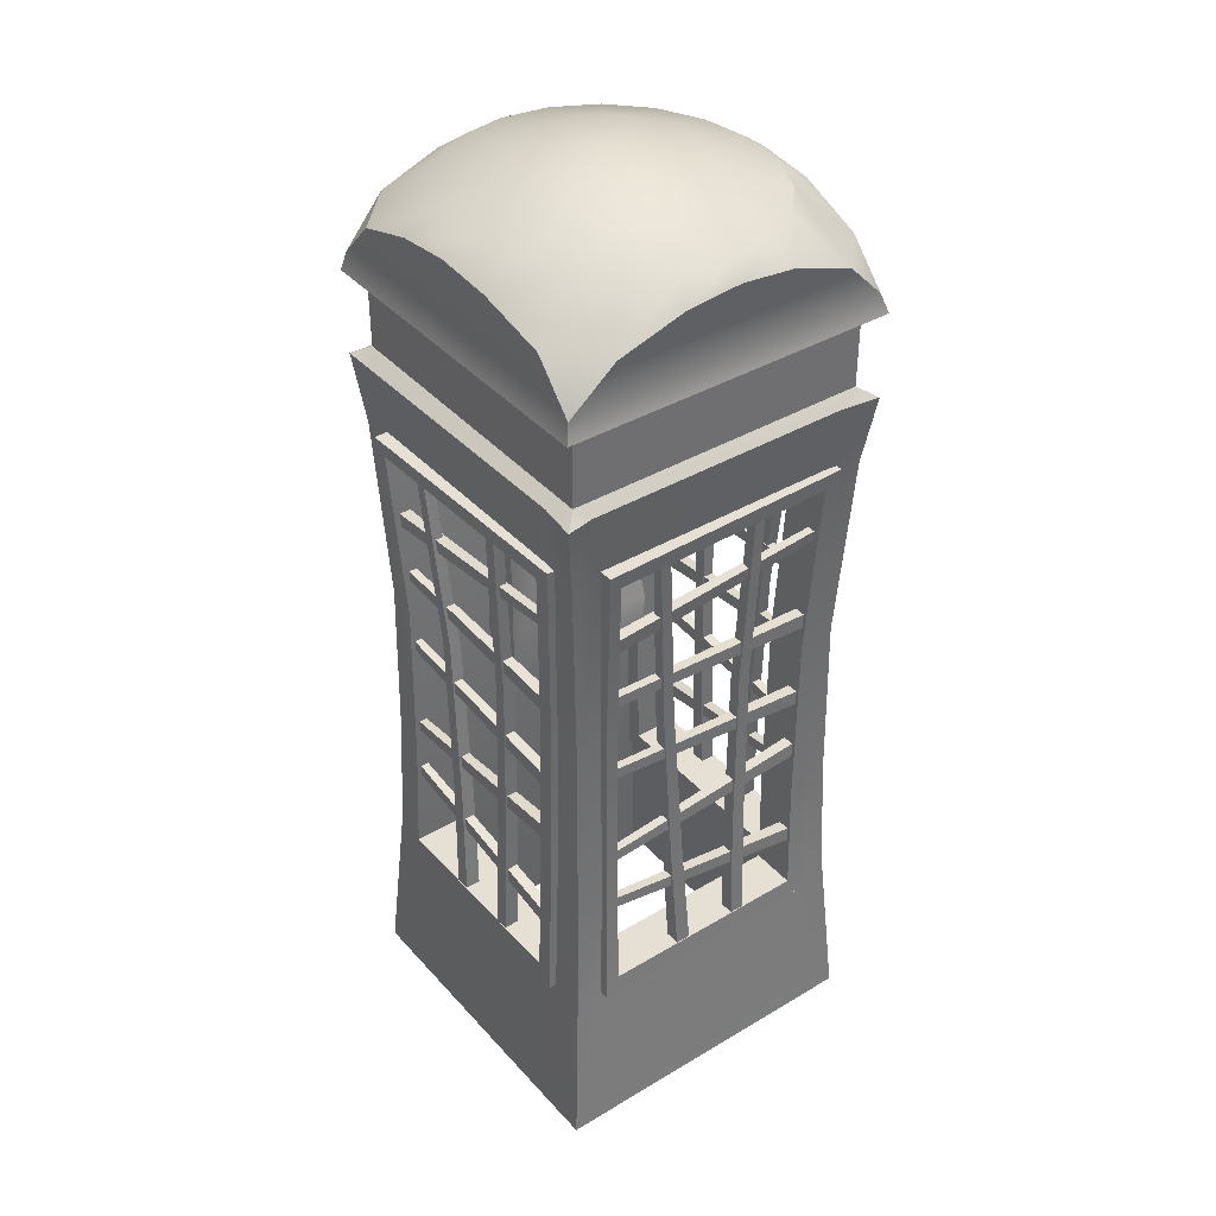
<metadata>
{"format":"obj","ext":"obj","renderer":"f3d","projection":"perspective","resolution":1024,"background":"white","views":[{"elev":38.2,"azim":-126.9,"up":"+Y"}]}
</metadata>
<code>
v 0.5707 0.7745 0.7752
v 0.5707 0.7745 0.5582
v 0.4863 0.8635 0.7683
v 0.4863 0.8635 0.5533
v -0.5284 0.8635 0.7683
v -0.5284 0.8635 0.5533
v -0.6018 0.7745 0.7752
v -0.6018 0.7745 0.5582
v 0.6219 3.192 0.7717
v 0.6219 3.192 0.5557
v 0.5399 3.119 0.5537
v 0.5399 3.119 0.7689
v -0.5377 3.119 0.7896
v -0.5377 3.119 0.5684
v -0.5965 3.192 0.5747
v -0.5965 3.192 0.7984
v 0.5094 2.377 0.7271
v 0.5094 2.377 0.6736
v 0.5124 2.45 0.7271
v 0.5124 2.45 0.6736
v -0.5366 2.489 0.7192
v -0.5366 2.489 0.6815
v -0.5387 2.438 0.7192
v -0.5387 2.438 0.6815
v 0.1387 0.8044 0.767
v 0.1387 0.8044 0.6959
v 0.2094 0.8099 0.7666
v 0.2094 0.8099 0.6955
v 0.225 3.144 0.7603
v 0.225 3.144 0.71
v 0.1755 3.14 0.761
v 0.1755 3.14 0.7106
v 0.4976 1.945 0.7271
v 0.4976 1.945 0.6736
v 0.503 2.017 0.7271
v 0.503 2.017 0.6736
v -0.544 2.094 0.7192
v -0.544 2.094 0.6815
v -0.5477 2.043 0.7192
v -0.5477 2.043 0.6815
v -0.1808 0.8044 0.767
v -0.1808 0.8044 0.6959
v -0.1099 0.8099 0.7666
v -0.1099 0.8099 0.6955
v -0.2745 3.144 0.7702
v -0.2745 3.144 0.7192
v -0.3239 3.14 0.7708
v -0.3239 3.14 0.7197
v -0.5389 2.806 0.7425
v -0.5389 2.806 0.6875
v -0.5301 2.734 0.7366
v -0.5301 2.734 0.6822
v 0.5357 2.842 0.73
v 0.5357 2.842 0.6916
v 0.5334 2.893 0.7325
v 0.5334 2.893 0.6939
v 0.508 1.637 0.73
v 0.508 1.637 0.6762
v 0.5006 1.709 0.728
v 0.5006 1.709 0.6744
v -0.5652 1.605 0.7229
v -0.5652 1.605 0.685
v -0.5625 1.554 0.7242
v -0.5625 1.554 0.6862
v 0.4881 1.117 0.744
v 0.4881 1.117 0.6889
v 0.4964 1.189 0.742
v 0.4964 1.189 0.6871
v -0.5634 1.337 0.73
v -0.5634 1.337 0.6916
v -0.5717 1.287 0.7313
v -0.5717 1.287 0.6928
v 0.5754 2.259 0.7376
v 0.5754 2.259 0.5314
v 0.4997 2.259 0.5314
v 0.4997 2.259 0.7376
v -0.5138 2.259 0.7376
v -0.5138 2.259 0.5314
v -0.5718 2.259 0.5314
v -0.5718 2.259 0.7376
v 0.2101 2.259 0.7257
v 0.2101 2.259 0.6704
v 0.155 2.259 0.7257
v 0.155 2.259 0.6704
v -0.2036 2.259 0.7257
v -0.2036 2.259 0.6704
v -0.2591 2.259 0.7257
v -0.2591 2.259 0.6704
v 0.5654 1.404 0.7493
v 0.5654 1.404 0.5398
v 0.4871 1.404 0.5398
v 0.4871 1.404 0.7493
v -0.5178 1.404 0.7493
v -0.5178 1.404 0.5398
v -0.5812 1.404 0.5398
v -0.5812 1.404 0.7493
v 0.2073 1.404 0.741
v 0.2073 1.404 0.6773
v -0.1477 1.404 0.741
v -0.1477 1.404 0.6773
v 0.1439 1.404 0.741
v 0.1439 1.404 0.6773
v -0.2115 1.404 0.741
v -0.2115 1.404 0.6773
v -0.5707 0.7745 -0.7752
v -0.5707 0.7745 -0.5582
v -0.4863 0.8635 -0.7683
v -0.4863 0.8635 -0.5533
v 0.5284 0.8635 -0.7683
v 0.5284 0.8635 -0.5533
v 0.6018 0.7745 -0.7752
v 0.6018 0.7745 -0.5582
v -0.6219 3.192 -0.7717
v -0.6219 3.192 -0.5557
v -0.5399 3.119 -0.5537
v -0.5399 3.119 -0.7689
v 0.5377 3.119 -0.7896
v 0.5377 3.119 -0.5684
v 0.5965 3.192 -0.5747
v 0.5965 3.192 -0.7984
v -0.5094 2.377 -0.7271
v -0.5094 2.377 -0.6736
v -0.5124 2.45 -0.7271
v -0.5124 2.45 -0.6736
v 0.5366 2.489 -0.7192
v 0.5366 2.489 -0.6815
v 0.5387 2.438 -0.7192
v 0.5387 2.438 -0.6815
v -0.1387 0.8044 -0.767
v -0.1387 0.8044 -0.6959
v -0.2094 0.8099 -0.7666
v -0.2094 0.8099 -0.6955
v -0.225 3.144 -0.7603
v -0.225 3.144 -0.71
v -0.1755 3.14 -0.761
v -0.1755 3.14 -0.7106
v -0.4976 1.945 -0.7271
v -0.4976 1.945 -0.6736
v -0.503 2.017 -0.7271
v -0.503 2.017 -0.6736
v 0.544 2.094 -0.7192
v 0.544 2.094 -0.6815
v 0.5477 2.043 -0.7192
v 0.5477 2.043 -0.6815
v 0.1808 0.8044 -0.767
v 0.1808 0.8044 -0.6959
v 0.1099 0.8099 -0.7666
v 0.1099 0.8099 -0.6955
v 0.2745 3.144 -0.7702
v 0.2745 3.144 -0.7192
v 0.3239 3.14 -0.7708
v 0.3239 3.14 -0.7197
v 0.5389 2.806 -0.7425
v 0.5389 2.806 -0.6875
v 0.5301 2.734 -0.7366
v 0.5301 2.734 -0.6822
v -0.5357 2.842 -0.73
v -0.5357 2.842 -0.6916
v -0.5334 2.893 -0.7325
v -0.5334 2.893 -0.6939
v -0.508 1.637 -0.73
v -0.508 1.637 -0.6762
v -0.5006 1.709 -0.728
v -0.5006 1.709 -0.6744
v 0.5652 1.605 -0.7229
v 0.5652 1.605 -0.685
v 0.5625 1.554 -0.7242
v 0.5625 1.554 -0.6862
v -0.4881 1.117 -0.744
v -0.4881 1.117 -0.6889
v -0.4964 1.189 -0.742
v -0.4964 1.189 -0.6871
v 0.5634 1.337 -0.73
v 0.5634 1.337 -0.6916
v 0.5717 1.287 -0.7313
v 0.5717 1.287 -0.6928
v -0.5754 2.259 -0.7376
v -0.5754 2.259 -0.5314
v -0.4997 2.259 -0.5314
v -0.4997 2.259 -0.7376
v 0.5138 2.259 -0.7376
v 0.5138 2.259 -0.5314
v 0.5718 2.259 -0.5314
v 0.5718 2.259 -0.7376
v -0.2101 2.259 -0.7257
v -0.2101 2.259 -0.6704
v -0.155 2.259 -0.7257
v -0.155 2.259 -0.6704
v 0.2036 2.259 -0.7257
v 0.2036 2.259 -0.6704
v 0.2591 2.259 -0.7257
v 0.2591 2.259 -0.6704
v -0.5654 1.404 -0.7493
v -0.5654 1.404 -0.5398
v -0.4871 1.404 -0.5398
v -0.4871 1.404 -0.7493
v 0.5178 1.404 -0.7493
v 0.5178 1.404 -0.5398
v 0.5812 1.404 -0.5398
v 0.5812 1.404 -0.7493
v -0.2073 1.404 -0.741
v -0.2073 1.404 -0.6773
v 0.1477 1.404 -0.741
v 0.1477 1.404 -0.6773
v -0.1439 1.404 -0.741
v -0.1439 1.404 -0.6773
v 0.2115 1.404 -0.741
v 0.2115 1.404 -0.6773
v -0.7968 0 0.7987
v -0.7877 3.489 0.7896
v -0.7896 3.489 -0.7877
v -0.7987 0 -0.7968
v -0.7373 0.819 -0.734
v -0.734 0.819 0.7373
v -0.7472 3.159 -0.7445
v -0.7445 3.159 0.7472
v -0.7639 3.489 -0.6572
v -0.7308 3.159 -0.589
v -0.7356 0.819 -0.5928
v -0.7978 0 -0.6445
v -0.7639 3.489 0.6075
v -0.7308 3.159 0.5692
v -0.7356 0.819 0.5509
v -0.7978 0 0.5958
v -0.6561 3.159 -0.6126
v -0.6266 3.159 0.5681
v -0.6605 0.819 -0.5928
v -0.6605 0.819 0.5509
v -0.7002 2.259 0.7042
v -0.7042 2.259 -0.7002
v -0.7022 2.259 -0.5649
v -0.7022 2.259 0.5268
v -0.6305 2.259 -0.5649
v -0.6305 2.259 0.5268
v -0.7117 1.404 0.7156
v -0.7156 1.404 -0.7117
v -0.7136 1.404 -0.5745
v -0.7136 1.404 0.535
v -0.6407 1.404 -0.5745
v -0.6407 1.404 0.535
v -0.7929 3.885 0.7949
v -0.7949 3.885 -0.7929
v -0.7177 3.533 -0.7158
v -0.7158 3.533 0.7177
v -0.7177 3.833 -0.7158
v -0.7158 3.833 0.7177
v -0.765 3.974 0.765
v -0.7734 3.974 -0.7714
v -0.7945 4.169 -0.567
v -0.7945 4.167 0.5664
v -0.81 4.275 -0.2632
v -0.8134 4.303 -0.000293
v -0.81 4.275 0.2626
v 0.3595 1.79 -0.2852
v 0.5752 1.79 0.3901
v 0.3595 2.645 -0.2852
v 0.3595 2.645 0.3901
v 0.5752 2.645 -0.2852
v 0.5752 2.645 0.3901
v 0.5752 1.79 -0.2852
v 0.3595 1.79 -0.1405
v 0.5752 2.383 0.3901
v 0.3595 2.383 0.3901
v 0.3595 2.383 -0.1405
v 0.2466 1.79 -0.1405
v 0.2466 2.015 -0.1405
v 0.2466 1.79 0.3901
v 0.2466 2.015 0.3901
v -0.6347 0 -0.6328
v -0.6301 3.489 -0.5934
v 0.626 3.489 -0.5934
v 0.6309 0 -0.6328
v 0.5802 0.819 -0.5835
v -0.5868 0.819 -0.5835
v 0.5984 3.159 -0.5797
v -0.604 3.159 -0.5797
v 0.4695 0.819 -0.5835
v 0.5109 0 -0.6328
v -0.4377 0.819 -0.5835
v -0.473 0 -0.6328
v -0.6347 0 0.6328
v -0.6011 3.489 0.5934
v -0.5868 0.819 0.5835
v -0.5859 3.159 0.5797
v -0.5868 0.819 -0.4728
v -0.6347 0 -0.5128
v -0.5868 0.819 0.4344
v -0.6347 0 0.471
v 0.6309 0 0.6328
v 0.5953 3.489 0.5934
v 0.5802 0.819 0.5835
v 0.5793 3.159 0.5797
v -0.4761 0.819 0.5835
v -0.5147 0 0.6328
v 0.431 0.819 0.5835
v 0.4691 0 0.6328
v 0.8115 3.489 -0.7639
v 0.7958 0 -0.7978
v 0.7323 0.819 -0.7356
v 0.7582 3.159 -0.7308
v 0.6572 3.489 -0.7639
v 0.5871 3.159 -0.7308
v 0.5928 0.819 -0.7356
v 0.6445 0 -0.7978
v -0.6075 3.489 -0.7639
v -0.5692 3.159 -0.7308
v -0.5509 0.819 -0.7356
v -0.5958 0 -0.7978
v 0.6126 3.159 -0.6561
v -0.5681 3.159 -0.6561
v 0.5928 0.819 -0.6605
v -0.5509 0.819 -0.6605
v -0.7752 0.7745 0.5707
v -0.5582 0.7745 0.5707
v -0.7683 0.8635 0.4863
v -0.5533 0.8635 0.4863
v -0.7683 0.8635 -0.5284
v -0.5533 0.8635 -0.5284
v -0.7752 0.7745 -0.6018
v -0.5582 0.7745 -0.6018
v -0.7717 3.192 0.6219
v -0.5557 3.192 0.6219
v -0.5537 3.119 0.5399
v -0.7689 3.119 0.5399
v -0.7896 3.119 -0.5377
v -0.5684 3.119 -0.5377
v -0.5747 3.192 -0.5965
v -0.7984 3.192 -0.5965
v -0.7271 2.377 0.5094
v -0.6736 2.377 0.5094
v -0.7271 2.45 0.5124
v -0.6736 2.45 0.5124
v -0.7192 2.489 -0.5366
v -0.6815 2.489 -0.5366
v -0.7192 2.438 -0.5387
v -0.6815 2.438 -0.5387
v -0.767 0.8044 0.1387
v -0.6959 0.8044 0.1387
v -0.7666 0.8099 0.2094
v -0.6955 0.8099 0.2094
v -0.7603 3.144 0.225
v -0.71 3.144 0.225
v -0.761 3.14 0.1755
v -0.7106 3.14 0.1755
v -0.7271 1.945 0.4976
v -0.6736 1.945 0.4976
v -0.7271 2.017 0.503
v -0.6736 2.017 0.503
v -0.7192 2.094 -0.544
v -0.6815 2.094 -0.544
v -0.7192 2.043 -0.5477
v -0.6815 2.043 -0.5477
v -0.767 0.8044 -0.1808
v -0.6959 0.8044 -0.1808
v -0.7666 0.8099 -0.1099
v -0.6955 0.8099 -0.1099
v -0.7702 3.144 -0.2745
v -0.7192 3.144 -0.2745
v -0.7708 3.14 -0.3239
v -0.7197 3.14 -0.3239
v -0.7425 2.806 -0.5389
v -0.6875 2.806 -0.5389
v -0.7366 2.734 -0.5301
v -0.6822 2.734 -0.5301
v -0.73 2.842 0.5357
v -0.6916 2.842 0.5357
v -0.7325 2.893 0.5334
v -0.6939 2.893 0.5334
v -0.73 1.637 0.508
v -0.6762 1.637 0.508
v -0.728 1.709 0.5006
v -0.6744 1.709 0.5006
v -0.7229 1.605 -0.5652
v -0.685 1.605 -0.5652
v -0.7242 1.554 -0.5625
v -0.6862 1.554 -0.5625
v -0.744 1.117 0.4881
v -0.6889 1.117 0.4881
v -0.742 1.189 0.4964
v -0.6871 1.189 0.4964
v -0.73 1.337 -0.5634
v -0.6916 1.337 -0.5634
v -0.7313 1.287 -0.5717
v -0.6928 1.287 -0.5717
v 0.7978 0 0.7978
v 0.7887 3.489 0.7639
v 0.7356 0.819 0.7356
v 0.7459 3.159 0.7308
v 0.5529 2.259 -0.557
v 0.5529 2.259 0.557
v 0.6981 2.259 -0.7022
v 0.5649 2.259 -0.7022
v -0.5268 2.259 -0.7022
v 0.5649 2.259 -0.6305
v -0.5268 2.259 -0.6305
v -0.7376 2.259 0.5754
v -0.5314 2.259 0.5754
v -0.5314 2.259 0.4997
v -0.7376 2.259 0.4997
v -0.7376 2.259 -0.5138
v -0.5314 2.259 -0.5138
v -0.5314 2.259 -0.5718
v -0.7376 2.259 -0.5718
v -0.7257 2.259 0.2101
v -0.6704 2.259 0.2101
v -0.7257 2.259 0.155
v -0.6704 2.259 0.155
v -0.7257 2.259 -0.2036
v -0.6704 2.259 -0.2036
v -0.7257 2.259 -0.2591
v -0.6704 2.259 -0.2591
v 0.7022 2.259 0.7022
v 0.5623 1.404 -0.5661
v 0.5623 1.404 0.5661
v -0.7493 1.404 0.5654
v -0.5398 1.404 0.5654
v -0.5398 1.404 0.4871
v -0.7493 1.404 0.4871
v -0.7493 1.404 -0.5178
v -0.5398 1.404 -0.5178
v -0.5398 1.404 -0.5812
v -0.7493 1.404 -0.5812
v -0.741 1.404 0.2073
v -0.6773 1.404 0.2073
v -0.741 1.404 -0.1477
v -0.6773 1.404 -0.1477
v 0.7136 1.404 0.7136
v 0.7098 1.404 -0.7136
v 0.5745 1.404 -0.7136
v -0.535 1.404 -0.7136
v 0.5745 1.404 -0.6407
v -0.535 1.404 -0.6407
v -0.741 1.404 0.1439
v -0.6773 1.404 0.1439
v -0.741 1.404 -0.2115
v -0.6773 1.404 -0.2115
v 0.8169 3.885 -0.769
v 0.7939 3.885 0.769
v 0.7374 3.533 -0.6942
v 0.7168 3.533 0.6942
v 0.7374 3.833 -0.6942
v 0.7168 3.833 0.6942
v 0.7948 3.974 -0.7481
v 0.7724 3.974 0.7481
v 0.5681 4.177 0.7679
v 0.8202 4.178 0.546
v 0.8202 4.178 -0.5485
v 0.5849 4.178 -0.7684
v -0.5862 4.178 -0.7684
v -0.585 4.163 0.7679
v 0.2313 4.365 0.6662
v 0.4405 4.365 0.5665
v 0.6065 4.365 0.4113
v 0.7132 4.365 0.2156
v 0.7499 4.365 -0.001277
v 0.7132 4.365 -0.2182
v 0.6065 4.365 -0.4138
v 0.4405 4.365 -0.5691
v 0.2313 4.365 -0.6688
v -0.000686 4.365 -0.7031
v -0.2326 4.365 -0.6688
v -0.4419 4.365 -0.5691
v -0.6079 4.365 -0.4138
v -0.7145 4.365 -0.2182
v -0.7513 4.365 -0.001277
v -0.7145 4.365 0.2156
v -0.6079 4.365 0.4113
v -0.4419 4.365 0.5665
v -0.2326 4.365 0.6662
v -0.000686 4.365 0.7006
v 0.1233 4.482 0.3557
v 0.2352 4.482 0.3024
v 0.324 4.482 0.2193
v 0.3811 4.482 0.1147
v 0.4007 4.482 -0.0013
v 0.3811 4.482 -0.1173
v 0.324 4.482 -0.2219
v 0.2352 4.482 -0.305
v 0.1233 4.482 -0.3583
v -0.000698 4.482 -0.3766
v -0.1247 4.482 -0.3583
v -0.2366 4.482 -0.305
v -0.3254 4.482 -0.2219
v -0.3825 4.482 -0.1173
v -0.4021 4.482 -0.0013
v -0.3825 4.482 0.1147
v -0.3254 4.482 0.2193
v -0.2366 4.482 0.3024
v -0.1247 4.482 0.3557
v -0.000698 4.482 0.374
v -0.000703 4.522 -0.001307
v 0.8364 4.275 0.2531
v 0.84 4.303 -0.001265
v 0.8364 4.275 -0.2556
v 0.2722 4.274 0.7834
v -0.2722 4.274 0.7834
v 0 4.302 0.7867
v 0.2711 4.275 -0.7835
v -0.000679 4.303 -0.7868
v -0.2725 4.275 -0.7835
v -0.6572 3.489 0.7639
v -0.5843 3.159 0.7308
v -0.5928 0.819 0.7356
v -0.6445 0 0.7978
v 0.6075 3.489 0.7639
v 0.5692 3.159 0.7308
v 0.5509 0.819 0.7356
v 0.5958 0 0.7978
v -0.5831 3.159 0.6561
v 0.5681 3.159 0.6561
v -0.5928 0.819 0.6605
v 0.5509 0.819 0.6605
v -0.5649 2.259 0.7022
v 0.5268 2.259 0.7022
v -0.5649 2.259 0.6305
v 0.5268 2.259 0.6305
v -0.5745 1.404 0.7136
v 0.535 1.404 0.7136
v -0.5745 1.404 0.6407
v 0.535 1.404 0.6407
f 3 4 6 5
f 7 8 2 1
f 2 8 6 4
f 7 1 3 5
f 1 2 90 89
f 2 4 91 90
f 4 3 92 91
f 3 1 89 92
f 5 6 94 93
f 6 8 95 94
f 8 7 96 95
f 7 5 93 96
f 11 12 13 14
f 9 10 15 16
f 12 9 16 13
f 11 14 15 10
f 19 20 22 21
f 23 24 18 17
f 18 24 22 20
f 23 17 19 21
f 27 28 98 97
f 31 32 84 83
f 26 102 98 28
f 31 83 81 29
f 35 36 38 37
f 39 40 34 33
f 34 40 38 36
f 39 33 35 37
f 43 44 100 99
f 47 48 88 87
f 42 104 100 44
f 47 87 85 45
f 51 52 54 53
f 55 56 50 49
f 50 56 54 52
f 55 49 51 53
f 59 60 62 61
f 63 64 58 57
f 58 64 62 60
f 63 57 59 61
f 67 68 70 69
f 71 72 66 65
f 66 72 70 68
f 71 65 67 69
f 73 74 10 9
f 74 75 11 10
f 75 76 12 11
f 76 73 9 12
f 77 78 14 13
f 78 79 15 14
f 79 80 16 15
f 80 77 13 16
f 81 82 30 29
f 83 84 102 101
f 82 84 32 30
f 81 83 101 97
f 85 86 46 45
f 87 88 104 103
f 86 88 48 46
f 85 87 103 99
f 89 90 74 73
f 90 91 75 74
f 91 92 76 75
f 92 89 73 76
f 93 94 78 77
f 94 95 79 78
f 95 96 80 79
f 96 93 77 80
f 97 98 82 81
f 98 102 84 82
f 99 100 86 85
f 100 104 88 86
f 101 102 26 25
f 97 101 25 27
f 103 104 42 41
f 99 103 41 43
f 107 108 110 109
f 111 112 106 105
f 106 112 110 108
f 111 105 107 109
f 105 106 194 193
f 106 108 195 194
f 108 107 196 195
f 107 105 193 196
f 109 110 198 197
f 110 112 199 198
f 112 111 200 199
f 111 109 197 200
f 115 116 117 118
f 113 114 119 120
f 116 113 120 117
f 115 118 119 114
f 123 124 126 125
f 127 128 122 121
f 122 128 126 124
f 127 121 123 125
f 131 132 202 201
f 135 136 188 187
f 130 206 202 132
f 135 187 185 133
f 139 140 142 141
f 143 144 138 137
f 138 144 142 140
f 143 137 139 141
f 147 148 204 203
f 151 152 192 191
f 146 208 204 148
f 151 191 189 149
f 155 156 158 157
f 159 160 154 153
f 154 160 158 156
f 159 153 155 157
f 163 164 166 165
f 167 168 162 161
f 162 168 166 164
f 167 161 163 165
f 171 172 174 173
f 175 176 170 169
f 170 176 174 172
f 175 169 171 173
f 177 178 114 113
f 178 179 115 114
f 179 180 116 115
f 180 177 113 116
f 181 182 118 117
f 182 183 119 118
f 183 184 120 119
f 184 181 117 120
f 185 186 134 133
f 187 188 206 205
f 186 188 136 134
f 185 187 205 201
f 189 190 150 149
f 191 192 208 207
f 190 192 152 150
f 189 191 207 203
f 193 194 178 177
f 194 195 179 178
f 195 196 180 179
f 196 193 177 180
f 197 198 182 181
f 198 199 183 182
f 199 200 184 183
f 200 197 181 184
f 201 202 186 185
f 202 206 188 186
f 203 204 190 189
f 204 208 192 190
f 205 206 130 129
f 201 205 129 131
f 207 208 146 145
f 203 207 145 147
f 222 216 210 221
f 224 209 214 223
f 223 214 235 238
f 215 218 217 211
f 213 219 237 236
f 212 220 219 213
f 218 222 221 217
f 220 224 223 219
f 222 218 225 226
f 219 223 228 227
f 218 231 233 225
f 223 238 240 228
f 232 229 216 222
f 230 231 218 215
f 233 231 237 239
f 234 232 222 226
f 238 235 229 232
f 236 237 231 230
f 240 238 232 234
f 239 237 219 227
f 211 217 243
f 246 245 243 244
f 242 245 246 241
f 248 242 241 247
f 251 253 252
f 244 243 217 221
f 221 210 244
f 249 248 247 250
f 249 250 253 251
f 254 261 264 256
f 260 261 254
f 255 262 263
f 260 254 256 258
f 260 255 261
f 266 265 267 268
f 258 256 257 259
f 263 262 259 257
f 256 264 263 257
f 264 261 265 266
f 261 255 267 265
f 255 263 268 267
f 263 264 266 268
f 275 271 270 276
f 280 279 274 269
f 272 273 277 278
f 278 277 279 280
f 276 270 282 284
f 288 287 283 281
f 269 274 285 286
f 286 285 287 288
f 284 282 290 292
f 296 295 291 289
f 281 283 293 294
f 294 293 295 296
f 272 289 291 273
f 275 292 290 271
f 291 414 413 273
f 271 290 282 270
f 306 215 211 305
f 308 212 213 307
f 307 213 236 430
f 300 302 301 297
f 299 303 429 428
f 298 304 303 299
f 302 306 305 301
f 304 308 307 303
f 306 302 309 310
f 303 307 312 311
f 302 392 394 309
f 307 430 432 312
f 315 316 318 317
f 319 320 314 313
f 314 320 318 316
f 319 313 315 317
f 313 314 416 415
f 314 316 417 416
f 316 315 418 417
f 315 313 415 418
f 317 318 420 419
f 318 320 421 420
f 320 319 422 421
f 319 317 419 422
f 323 324 325 326
f 321 322 327 328
f 324 321 328 325
f 323 326 327 322
f 331 332 334 333
f 335 336 330 329
f 330 336 334 332
f 335 329 331 333
f 339 340 424 423
f 343 344 407 406
f 338 434 424 340
f 343 406 404 341
f 347 348 350 349
f 351 352 346 345
f 346 352 350 348
f 351 345 347 349
f 355 356 426 425
f 359 360 411 410
f 354 436 426 356
f 359 410 408 357
f 363 364 366 365
f 367 368 362 361
f 362 368 366 364
f 367 361 363 365
f 371 372 374 373
f 375 376 370 369
f 370 376 374 372
f 375 369 371 373
f 379 380 382 381
f 383 384 378 377
f 378 384 382 380
f 383 377 379 381
f 298 299 387 385
f 299 428 427 387
f 300 297 386 388
f 390 292 275 389
f 393 230 215 306
f 391 392 302 300
f 394 392 429 431
f 395 393 306 310
f 396 397 322 321
f 397 398 323 322
f 398 399 324 323
f 399 396 321 324
f 400 401 326 325
f 401 402 327 326
f 402 403 328 327
f 403 400 325 328
f 404 405 342 341
f 406 407 434 433
f 405 407 344 342
f 404 406 433 423
f 408 409 358 357
f 410 411 436 435
f 409 411 360 358
f 408 410 435 425
f 412 391 300 388
f 414 390 389 413
f 430 236 230 393
f 428 429 392 391
f 432 430 393 395
f 415 416 397 396
f 416 417 398 397
f 417 418 399 398
f 418 415 396 399
f 419 420 401 400
f 420 421 402 401
f 421 422 403 402
f 422 419 400 403
f 423 424 405 404
f 424 434 407 405
f 425 426 409 408
f 426 436 411 409
f 427 428 391 412
f 431 429 303 311
f 433 434 338 337
f 423 433 337 339
f 435 436 354 353
f 425 435 353 355
f 297 301 439
f 386 297 439 440
f 440 439 441 442
f 245 441 439 243
f 442 441 437 438
f 437 441 245 242
f 443 437 242 248
f 438 437 443 444
f 445 446 453 452
f 446 492 454 453
f 447 448 458 457
f 448 498 459 458
f 449 249 463 462
f 249 251 464 463
f 250 450 468 467
f 450 496 469 468
f 451 452 472 471
f 452 453 473 472
f 453 454 474 473
f 454 455 475 474
f 455 456 476 475
f 456 457 477 476
f 457 458 478 477
f 458 459 479 478
f 459 460 480 479
f 460 461 481 480
f 461 462 482 481
f 462 463 483 482
f 463 464 484 483
f 464 465 485 484
f 465 466 486 485
f 466 467 487 486
f 467 468 488 487
f 468 469 489 488
f 469 470 490 489
f 470 451 471 490
f 471 472 491
f 472 473 491
f 473 474 491
f 474 475 491
f 475 476 491
f 476 477 491
f 477 478 491
f 478 479 491
f 479 480 491
f 480 481 491
f 481 482 491
f 482 483 491
f 483 484 491
f 484 485 491
f 485 486 491
f 486 487 491
f 487 488 491
f 488 489 491
f 489 490 491
f 490 471 491
f 447 443 448
f 492 493 455 454
f 493 494 456 455
f 494 447 457 456
f 445 444 446
f 495 445 452 451
f 496 497 470 469
f 497 495 451 470
f 250 247 450
f 251 252 465 464
f 252 253 466 465
f 253 250 467 466
f 449 248 249
f 498 499 460 459
f 499 500 461 460
f 500 449 462 461
f 492 494 493
f 498 500 499
f 243 439 301 305
f 305 211 243
f 446 444 443 447
f 446 447 494 492
f 448 443 248 449
f 448 449 500 498
f 506 388 386 505
f 508 385 387 507
f 507 387 427 518
f 216 502 501 210
f 214 503 517 235
f 209 504 503 214
f 502 506 505 501
f 504 508 507 503
f 506 502 509 510
f 503 507 512 511
f 502 513 515 509
f 507 518 520 512
f 514 412 388 506
f 229 513 502 216
f 515 513 517 519
f 516 514 506 510
f 518 427 412 514
f 235 517 513 229
f 520 518 514 516
f 519 517 503 511
f 210 501 244
f 442 246 244 440
f 241 246 442 438
f 247 241 438 444
f 496 495 497
f 440 244 501 505
f 505 386 440
f 450 247 444 445
f 450 445 495 496

</code>
